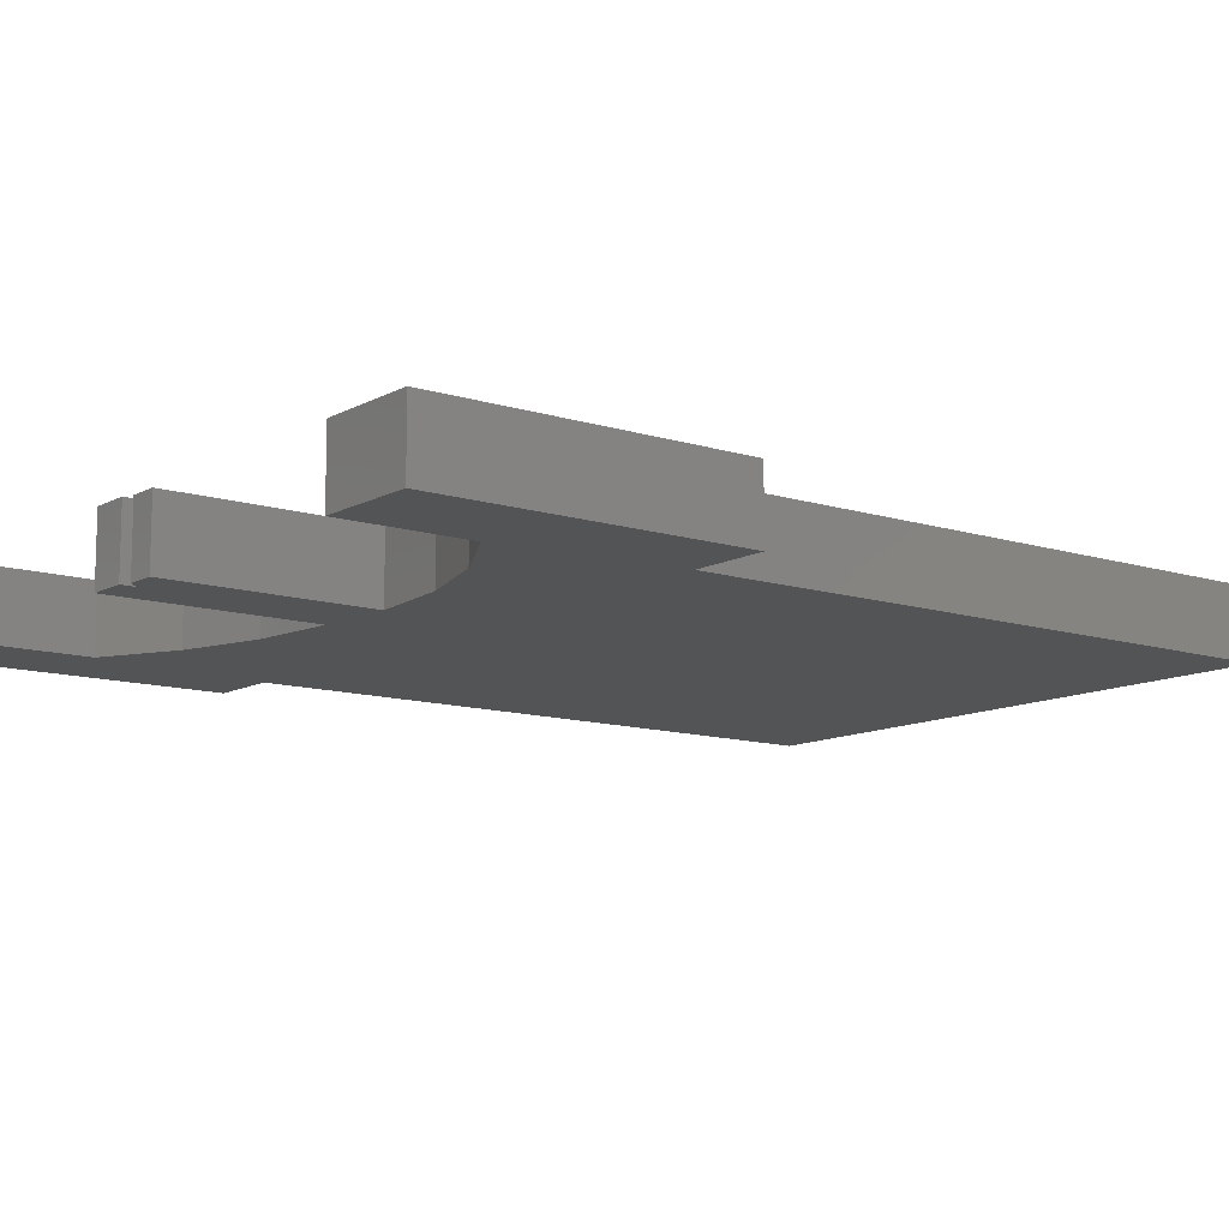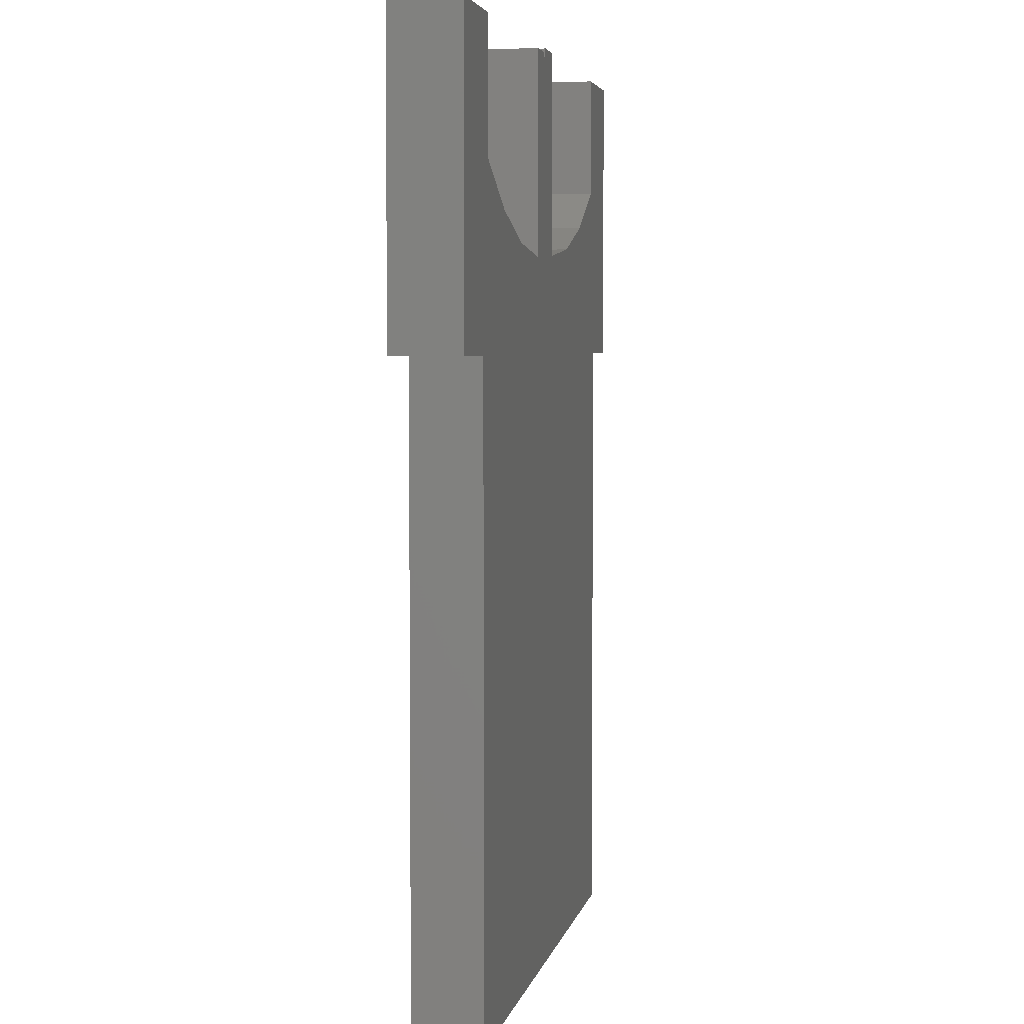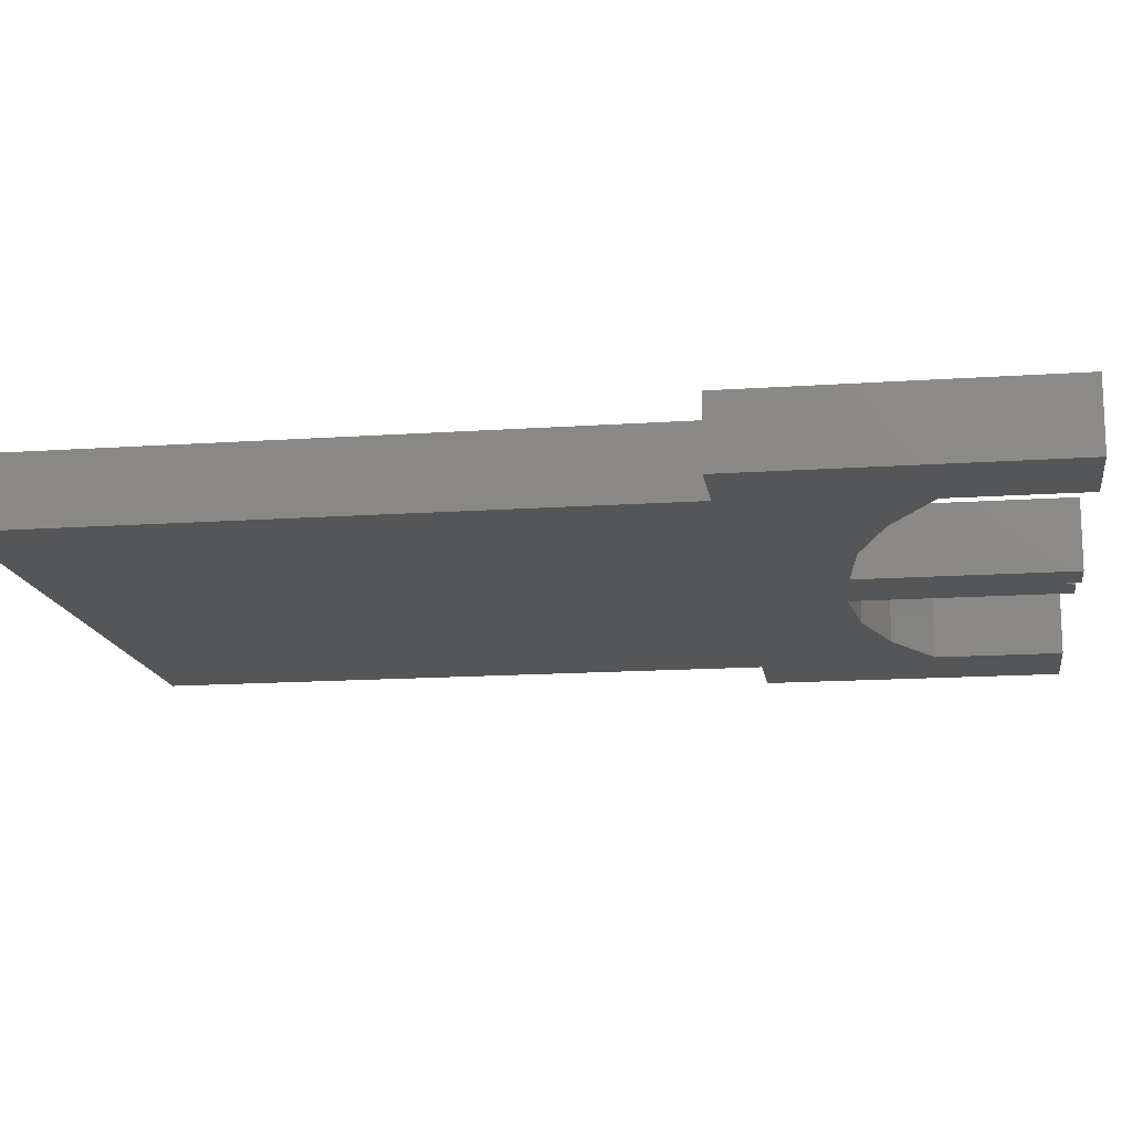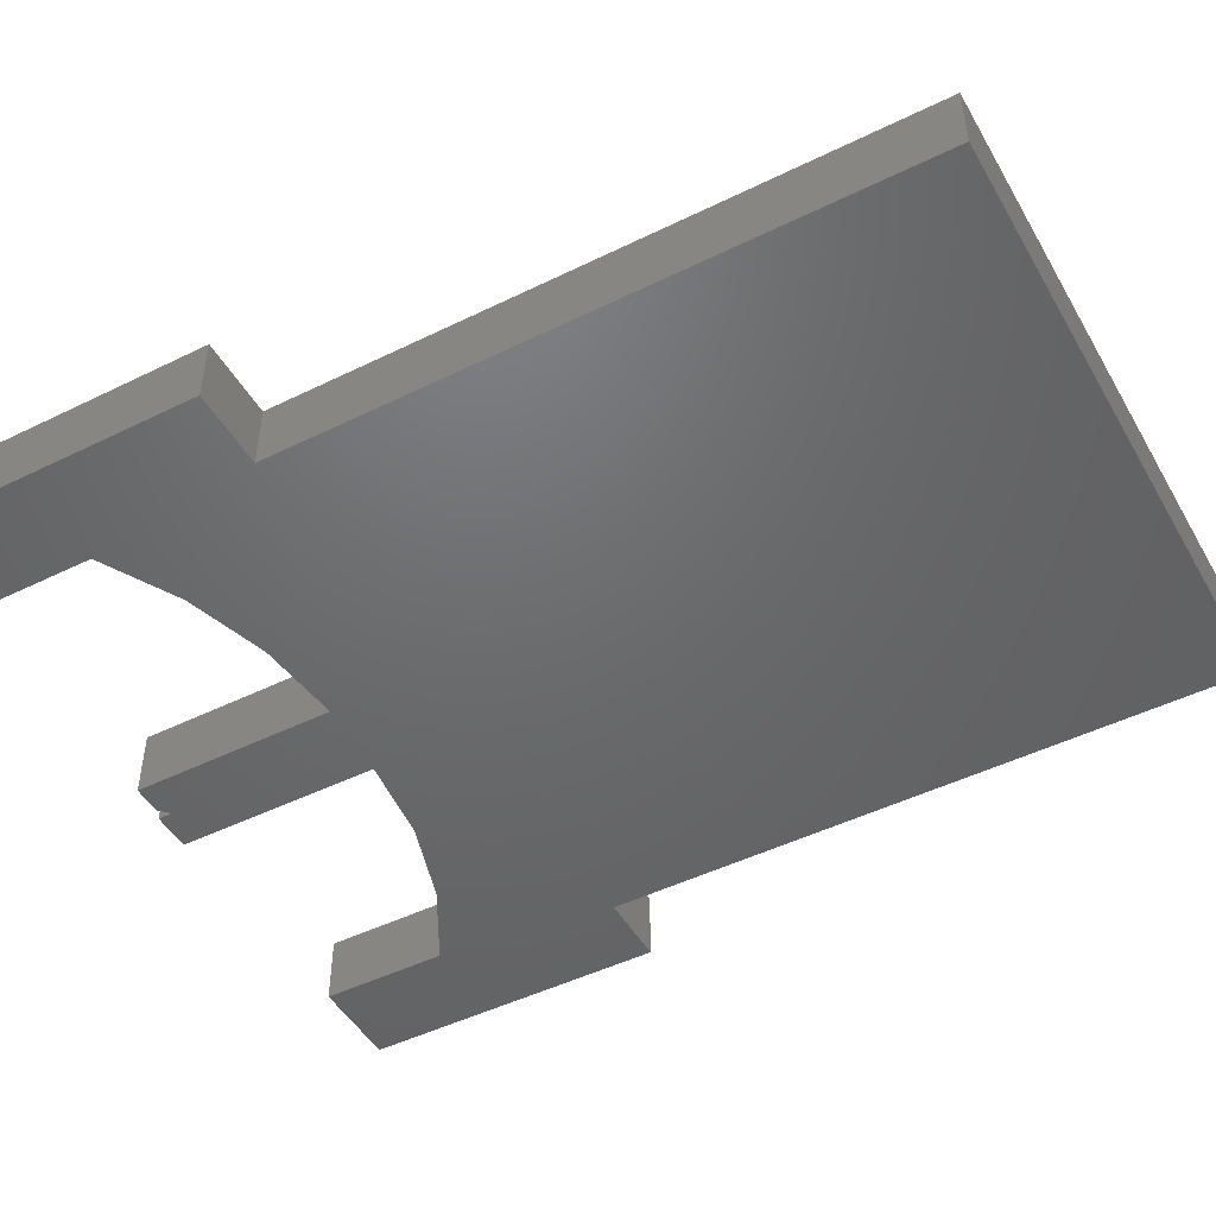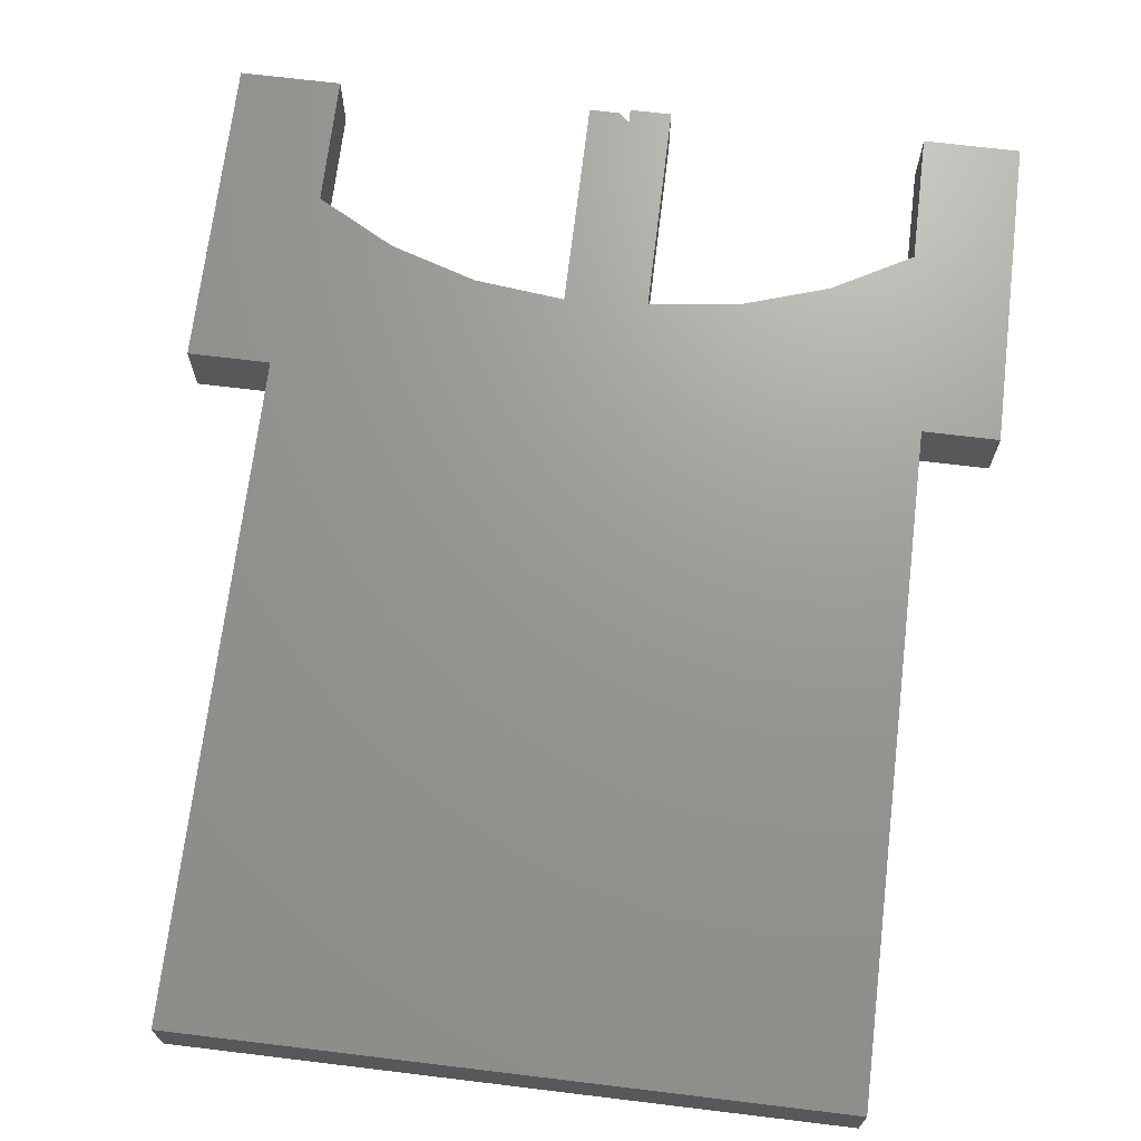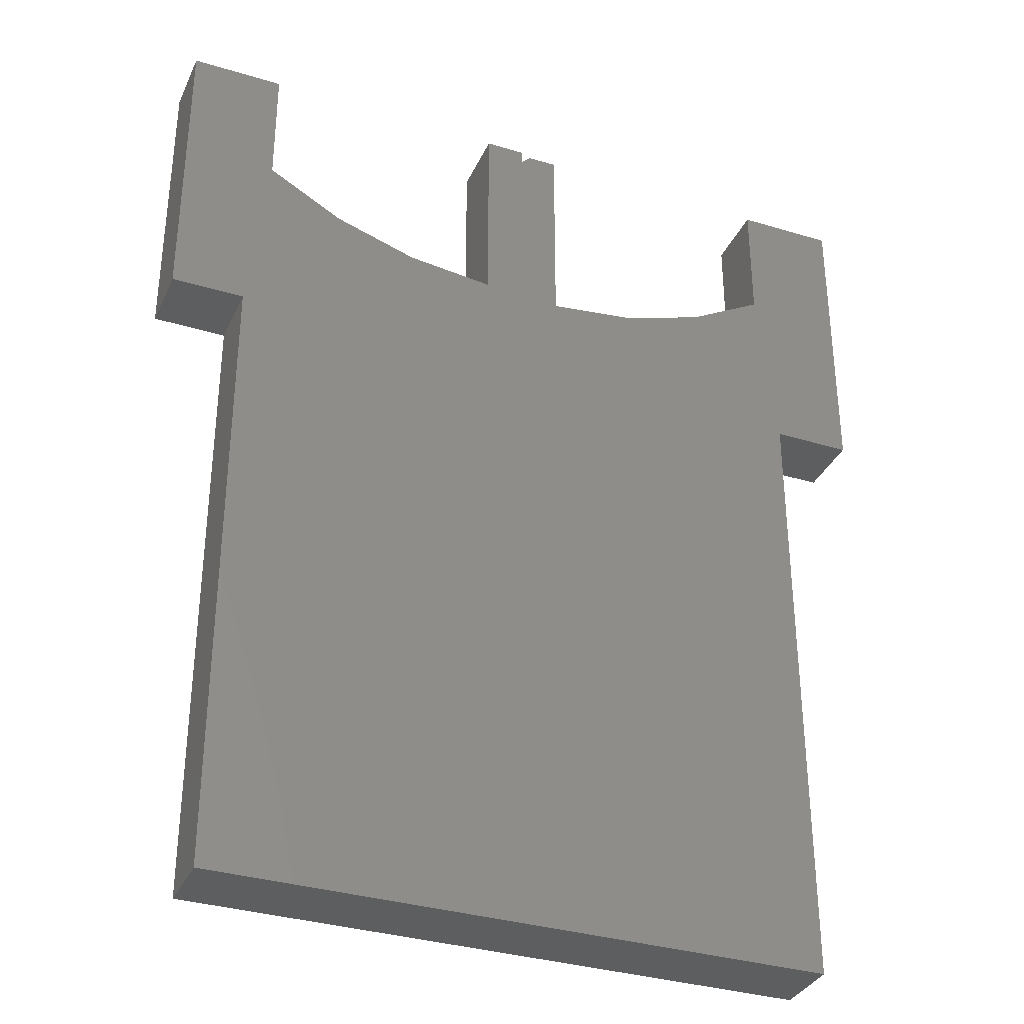
<metadata>
{"format":"stl","ext":"stl","renderer":"f3d","projection":"perspective","resolution":1024,"background":"white","views":[{"elev":-11.3,"azim":52.3,"up":"+Y"},{"elev":4.0,"azim":101.2,"up":"+Z"},{"elev":-15.0,"azim":-81.6,"up":"+Y"},{"elev":-48.1,"azim":118.8,"up":"+Y"},{"elev":69.7,"azim":-173.1,"up":"+Y"},{"elev":-34.3,"azim":-22.2,"up":"+Z"}]}
</metadata>
<code>
# stl→obj: 46 verts, 88 faces
v 0.2447 -0.05469 -1.499e-17
v 0.2447 0 -1.499e-17
v 0.2447 -0.05469 0.5053
v 0.2447 0 0.5053
v -1.007e-17 0 0.7422
v 0.007812 0 0.75
v 0.03158 0 0.75
v 0.03158 0 0.5842
v -0.03207 0 0.588
v -0.03207 0 0.7537
v -9.36e-18 0 0.7537
v -0.2459 0 1.506e-17
v -0.2459 0 0.5078
v 0.3079 0 0.5053
v 0.1011 0 0.5921
v 0.1677 0 0.6135
v 0.2289 0 0.6474
v 0.2289 0 0.75
v 0.3079 0 0.75
v -0.3047 0 0.5078
v -0.3047 0 0.7537
v -0.2299 0 0.7537
v -0.2299 1.846e-17 0.6521
v -0.1686 1.806e-17 0.6179
v -0.1018 1.936e-17 0.5962
v -1.007e-17 -0.05469 0.7422
v -9.36e-18 -0.05469 0.7537
v -0.03207 -0.05469 0.7537
v -0.03207 -0.05469 0.588
v 0.03158 -0.05469 0.5842
v 0.03158 -0.05469 0.75
v 0.007812 -0.05469 0.75
v 0.3079 -0.05469 0.5053
v -0.2459 -0.05469 0.5078
v -0.2459 -0.05469 1.506e-17
v 0.3079 -0.05469 0.75
v 0.2289 -0.05469 0.75
v 0.2289 -0.05469 0.6474
v 0.1677 -0.05469 0.6135
v 0.1011 -0.05469 0.5921
v -0.3047 -0.05469 0.5078
v -0.1018 -0.05469 0.5962
v -0.1686 -0.05469 0.6179
v -0.2299 -0.05469 0.6521
v -0.2299 -0.05469 0.7537
v -0.3047 -0.05469 0.7537
f 1 2 3
f 3 2 4
f 5 6 7
f 5 7 8
f 5 8 9
f 5 9 10
f 5 10 11
f 4 2 12
f 4 12 13
f 4 13 8
f 4 8 14
f 14 8 15
f 14 15 16
f 14 16 17
f 14 17 18
f 14 18 19
f 20 21 22
f 20 22 23
f 20 23 24
f 20 24 25
f 20 25 9
f 20 9 8
f 20 8 13
f 26 27 28
f 26 28 29
f 26 29 30
f 26 30 31
f 26 31 32
f 3 33 30
f 3 30 34
f 3 34 35
f 3 35 1
f 33 36 37
f 33 37 38
f 33 38 39
f 33 39 40
f 33 40 30
f 41 34 30
f 41 30 29
f 41 29 42
f 41 42 43
f 41 43 44
f 41 44 45
f 41 45 46
f 35 12 1
f 1 12 2
f 44 23 45
f 45 23 22
f 25 29 9
f 29 25 42
f 42 25 24
f 42 24 43
f 43 24 23
f 43 23 44
f 28 10 29
f 29 10 9
f 27 11 28
f 28 11 10
f 45 22 46
f 46 22 21
f 34 13 35
f 35 13 12
f 46 21 41
f 41 21 20
f 41 20 34
f 34 20 13
f 26 5 27
f 27 5 11
f 6 5 32
f 32 5 26
f 31 7 32
f 32 7 6
f 30 8 31
f 31 8 7
f 16 38 17
f 38 16 39
f 39 16 15
f 39 15 40
f 40 15 8
f 40 8 30
f 37 18 38
f 38 18 17
f 36 19 37
f 37 19 18
f 33 14 36
f 36 14 19
f 3 4 33
f 33 4 14

</code>
